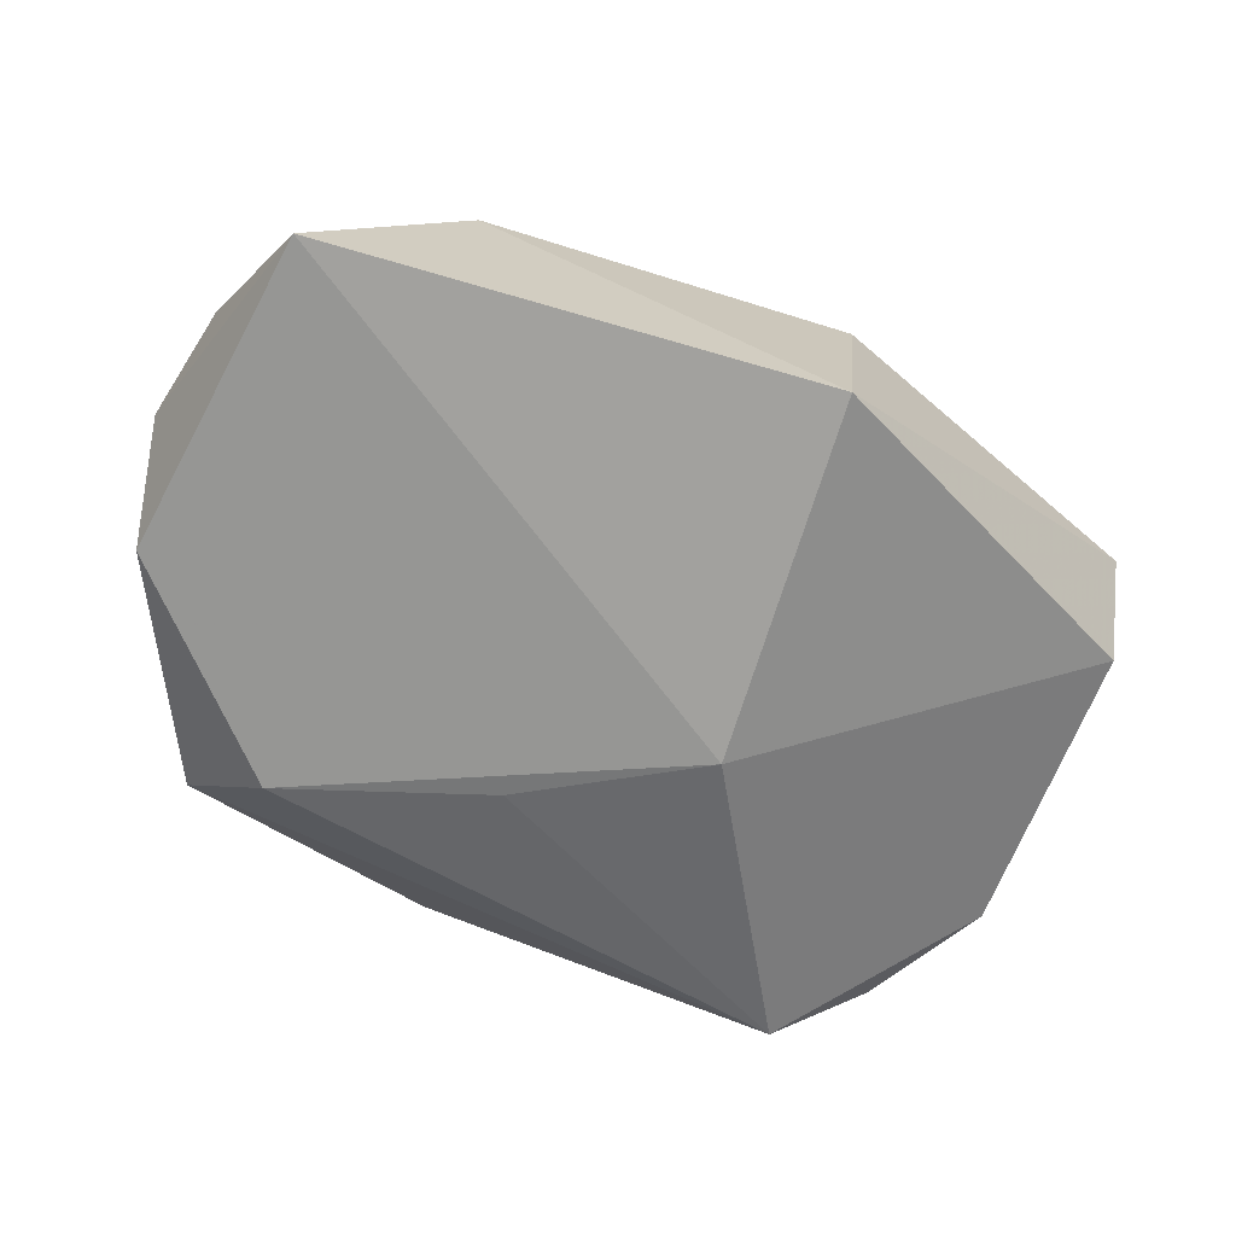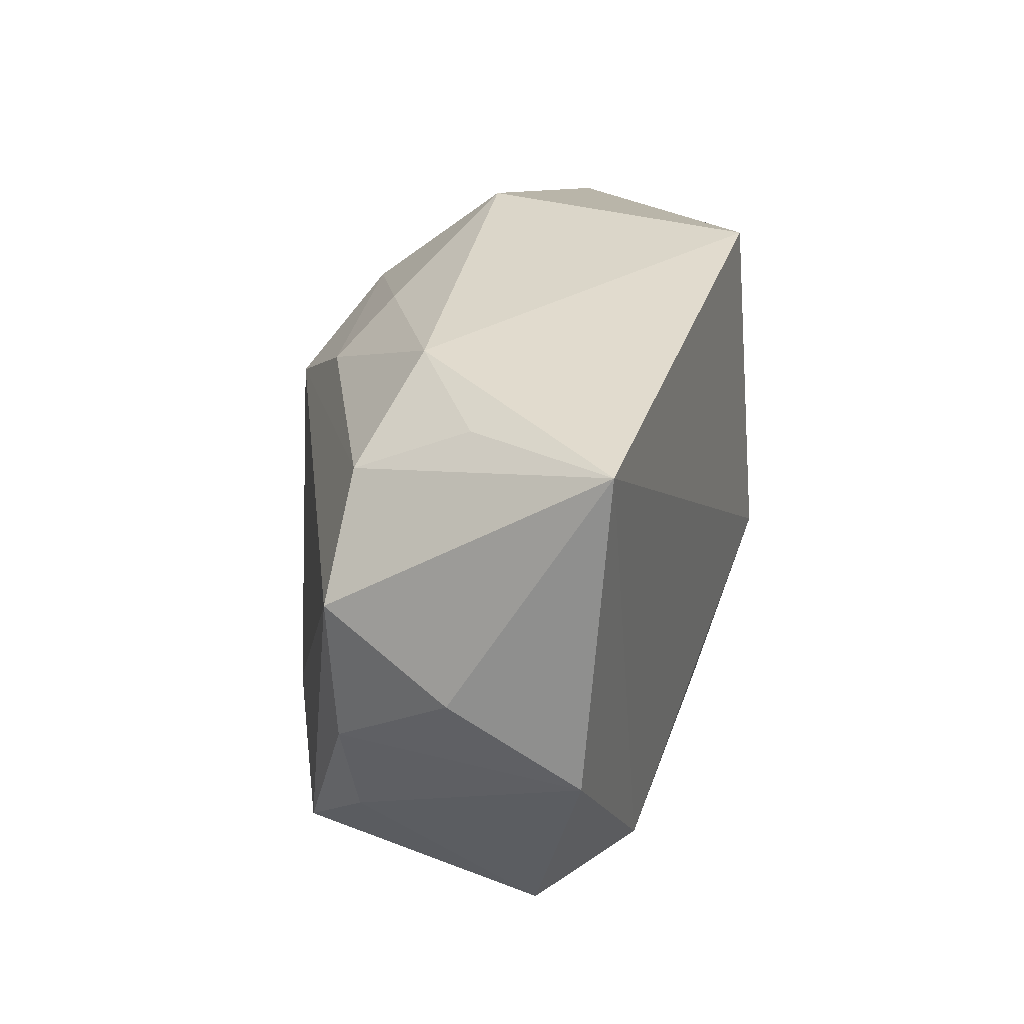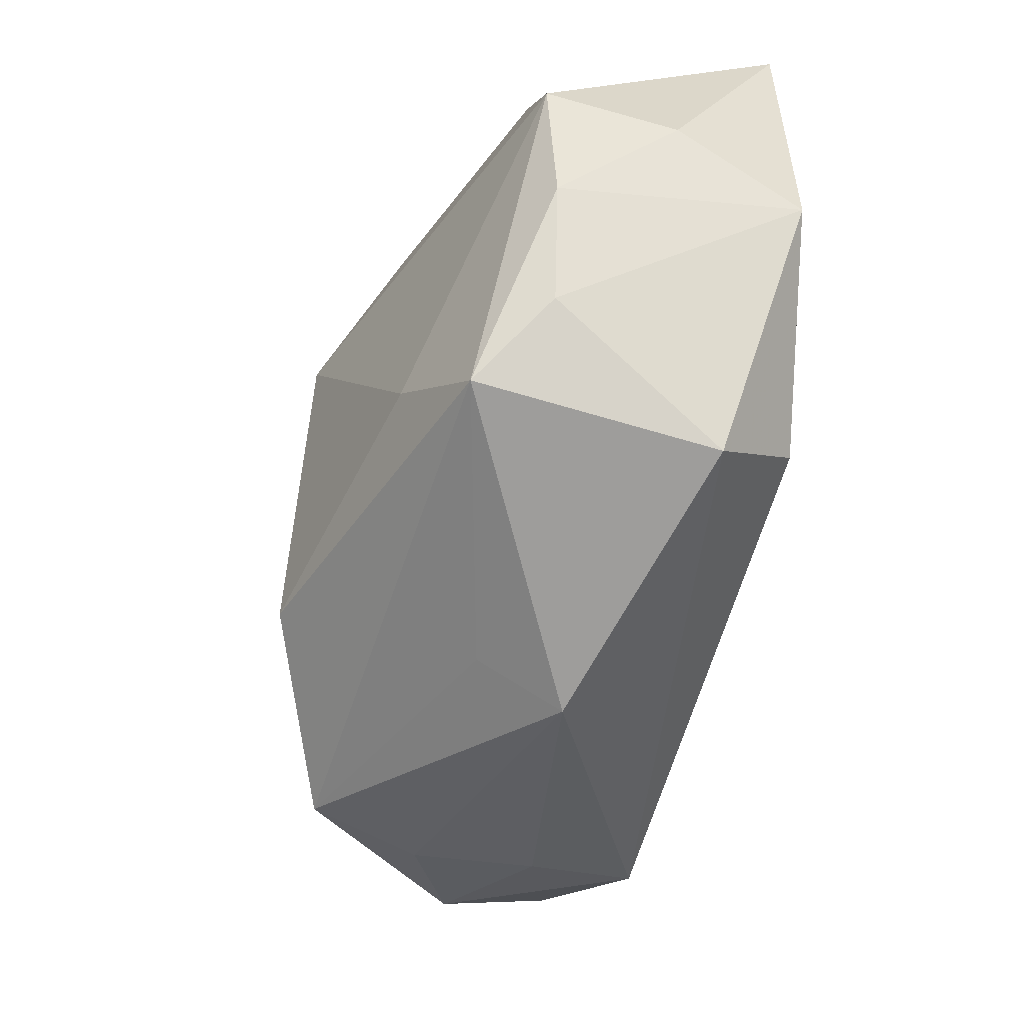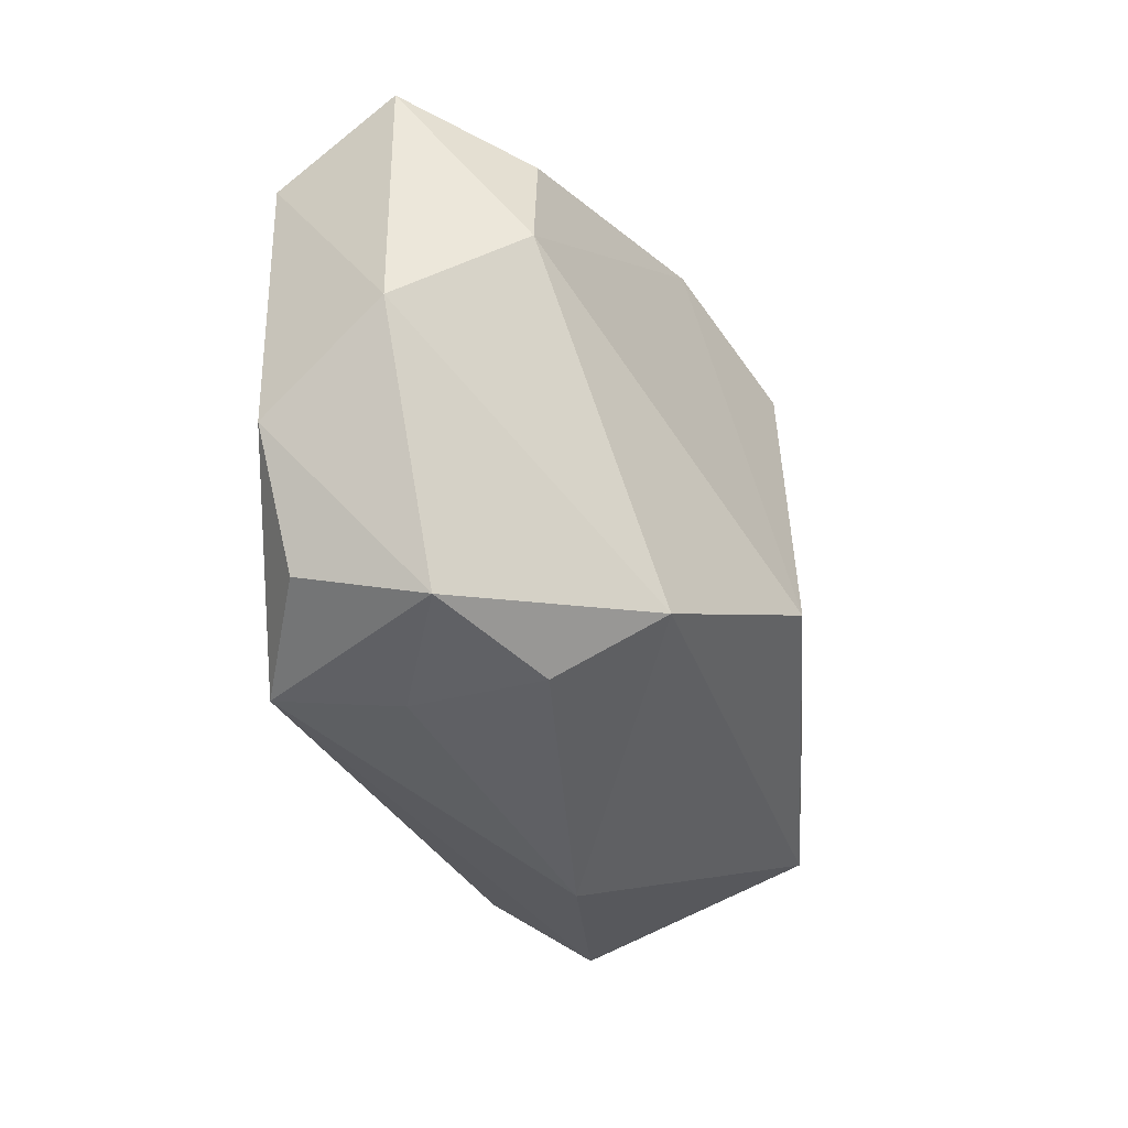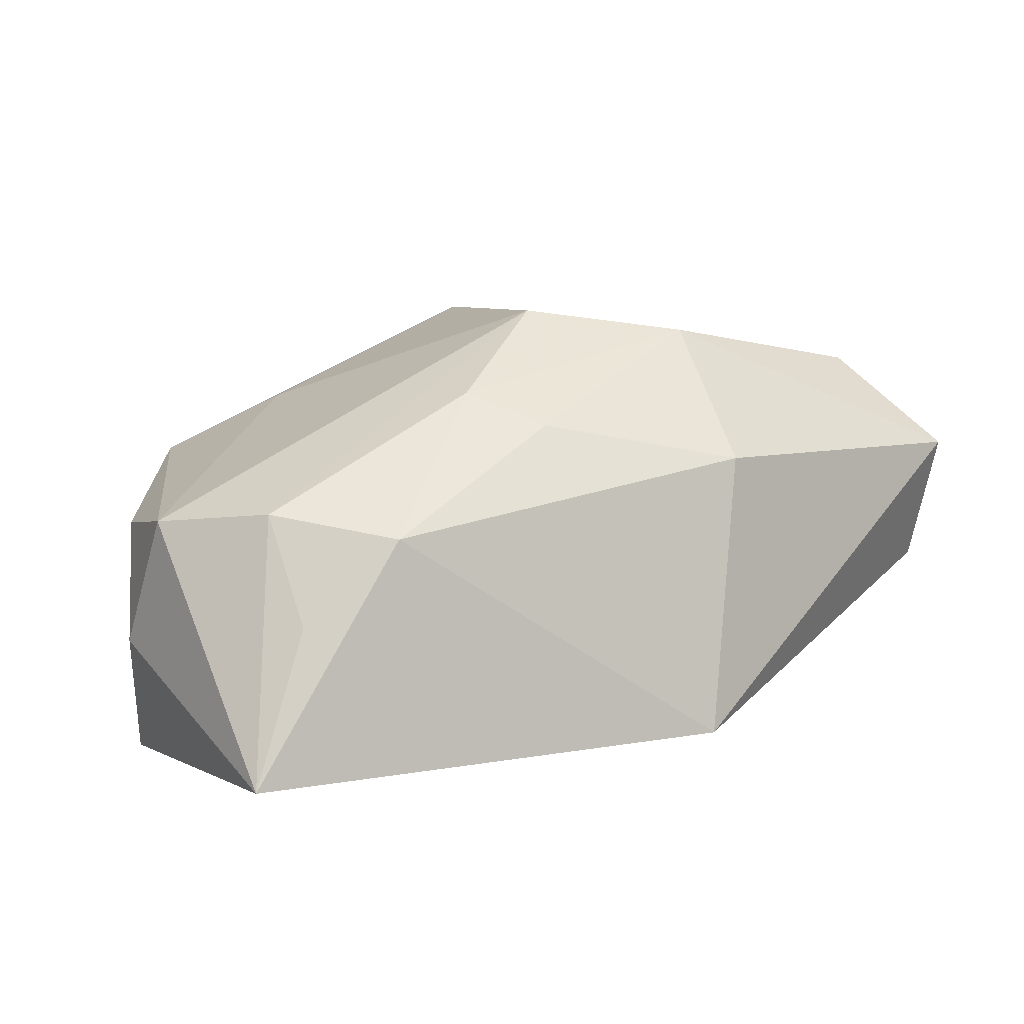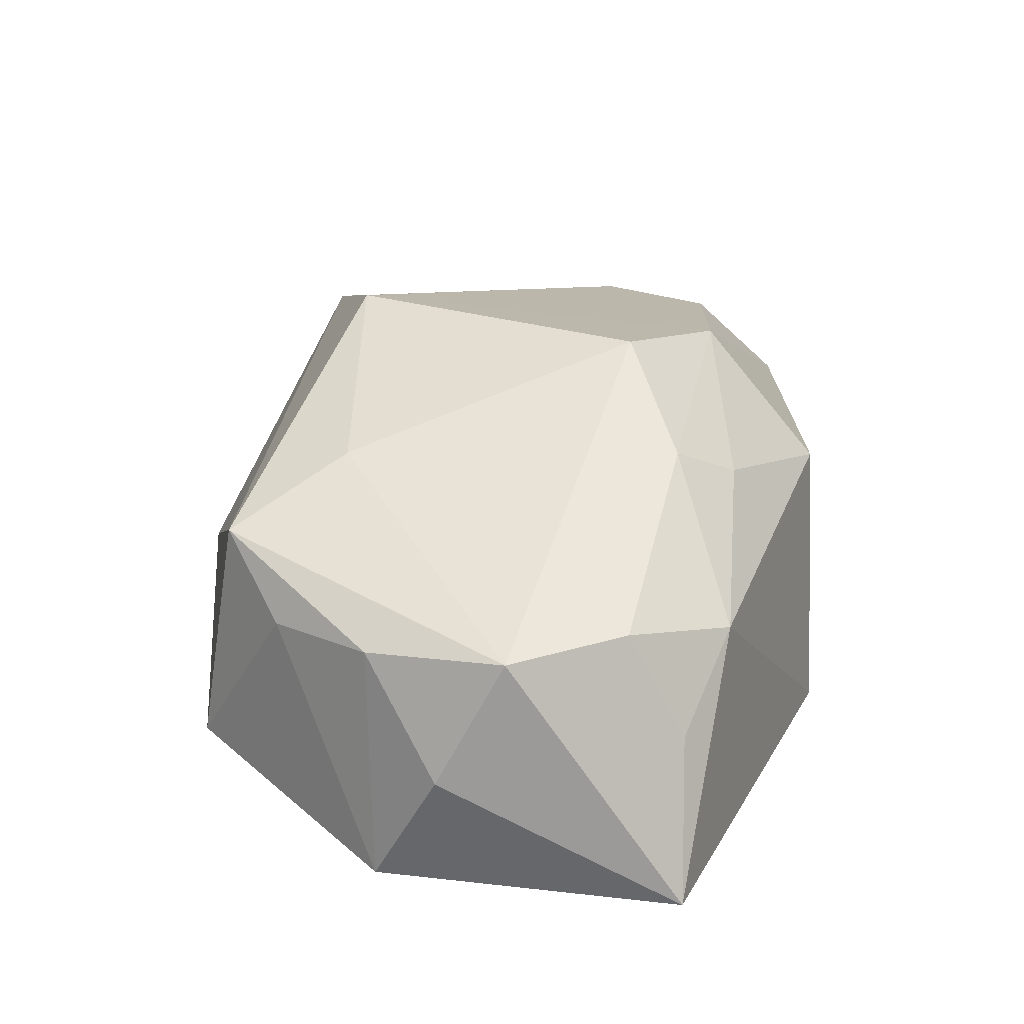
<metadata>
{"format":"obj","ext":"obj","renderer":"f3d","projection":"perspective","resolution":1024,"background":"white","views":[{"elev":-67.7,"azim":162.6,"up":"+Z"},{"elev":34.3,"azim":111.7,"up":"+Y"},{"elev":-41.0,"azim":84.5,"up":"+Y"},{"elev":-44.8,"azim":-60.5,"up":"+Y"},{"elev":3.1,"azim":160.3,"up":"+Z"},{"elev":18.6,"azim":112.4,"up":"+Z"}]}
</metadata>
<code>
v 0.02317 -0.008279 0.01441
v -0.03356 0.008788 0.01839
v -0.04229 0.01468 0.009506
v 0.03423 0.02961 -0.02019
v 0.001001 -0.0169 0.02434
v -0.01241 0.02774 0.008417
v 0.04018 0.001564 0.001968
v -0.03199 -0.02679 -0.004132
v 0.00564 0.02472 0.01154
v 0.006575 -0.009935 -0.01983
v 0.008354 -0.03171 -0.001593
v -0.02797 -0.03019 0.006334
v 0.03692 -0.008963 0.00193
v -0.00944 0.02961 -0.01719
v -0.04119 -0.01053 0.009239
v 0.0331 -0.01576 0.008822
v 0.03129 -0.0203 -0.01284
v -0.0417 0.009673 -0.002421
v -0.01511 -0.028 0.01997
v 0.01207 0.021 0.01458
v 0.02117 0.02936 0.001577
v 0.03952 0.001814 -0.01995
v 0.00314 0.01302 0.02266
v 0.02517 -0.01491 -0.02019
v 0.03147 0.02315 0.003656
v 0.03996 0.01491 0.002768
v -0.01152 0.01671 0.02083
v -0.009242 -0.001908 -0.02019
v 0.02951 0.02789 -0.006146
v -0.01875 -0.03094 -0.001679
v -0.01666 -0.03165 0.01
v 0.008921 -0.02693 0.006159
v 0.04168 0.008924 -0.00882
v -0.02298 -0.02917 -0.01192
v -0.0353 -0.002797 0.01911
v -0.03948 -0.01689 -0.003007
f 17 16 11
f 22 4 33
f 27 35 5
f 2 35 27
f 27 9 6
f 20 9 27
f 3 27 6
f 2 27 3
f 3 18 15
f 15 35 3
f 3 35 2
f 23 27 5
f 20 27 23
f 23 25 20
f 15 18 36
f 5 35 19
f 19 35 15
f 19 16 5
f 13 16 17
f 17 22 13
f 6 9 21
f 21 9 20
f 20 25 21
f 5 16 1
f 1 23 5
f 24 22 17
f 28 4 24
f 4 22 24
f 32 11 16
f 16 19 32
f 32 19 11
f 15 36 12
f 12 19 15
f 7 22 33
f 7 13 22
f 16 13 7
f 29 25 4
f 4 21 29
f 29 21 25
f 28 18 14
f 18 3 14
f 14 3 6
f 14 4 28
f 6 21 14
f 14 21 4
f 25 23 26
f 23 1 26
f 26 7 33
f 26 1 16
f 16 7 26
f 33 4 26
f 4 25 26
f 28 24 10
f 11 19 31
f 19 12 31
f 17 11 34
f 34 24 17
f 34 10 24
f 28 10 34
f 34 18 28
f 34 36 18
f 11 31 30
f 30 34 11
f 30 31 12
f 12 34 30
f 8 12 36
f 36 34 8
f 8 34 12

</code>
